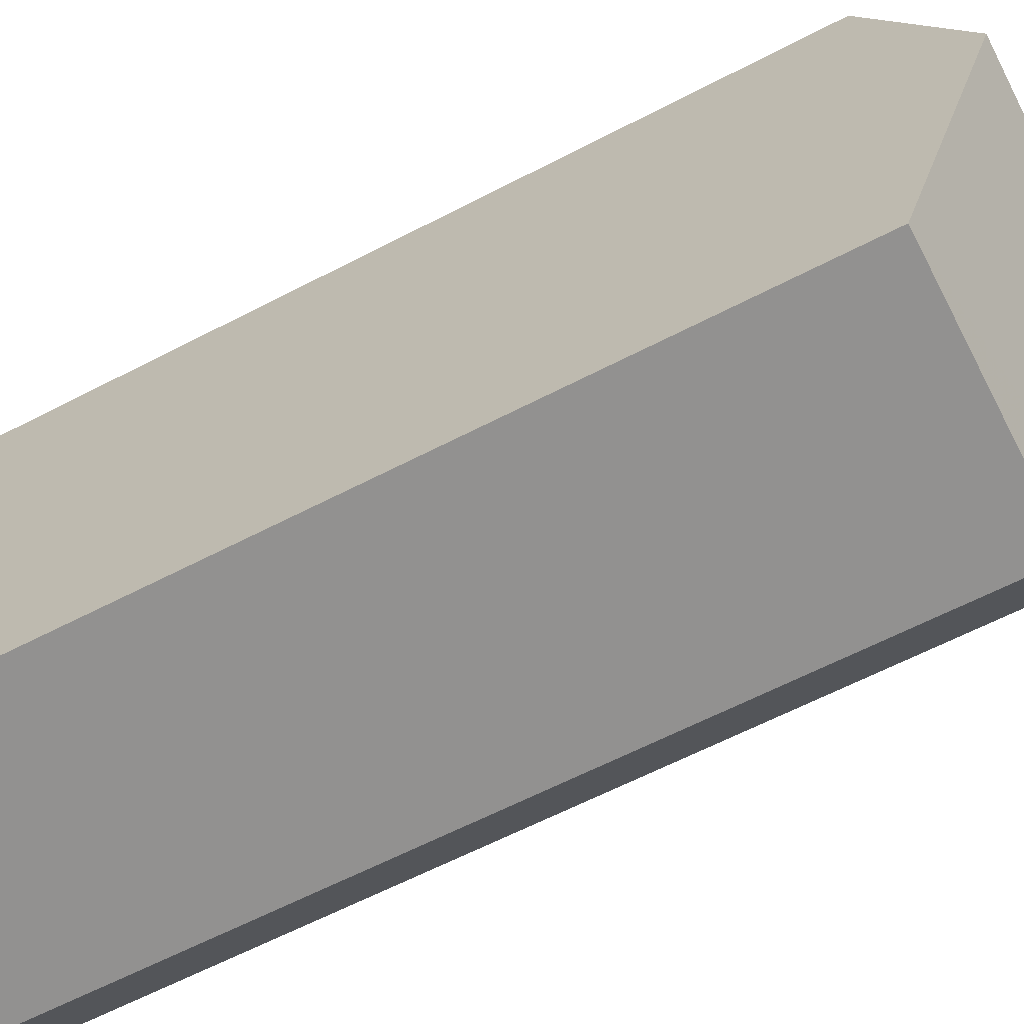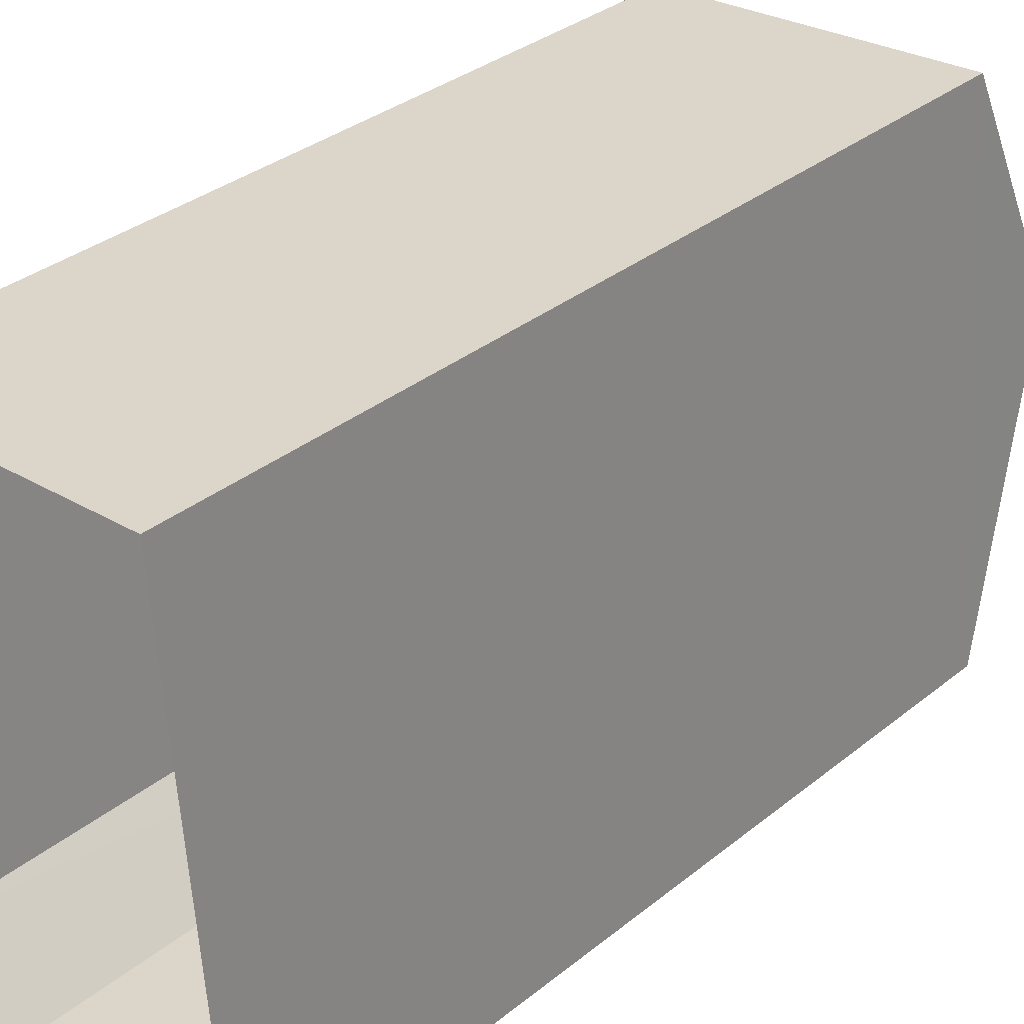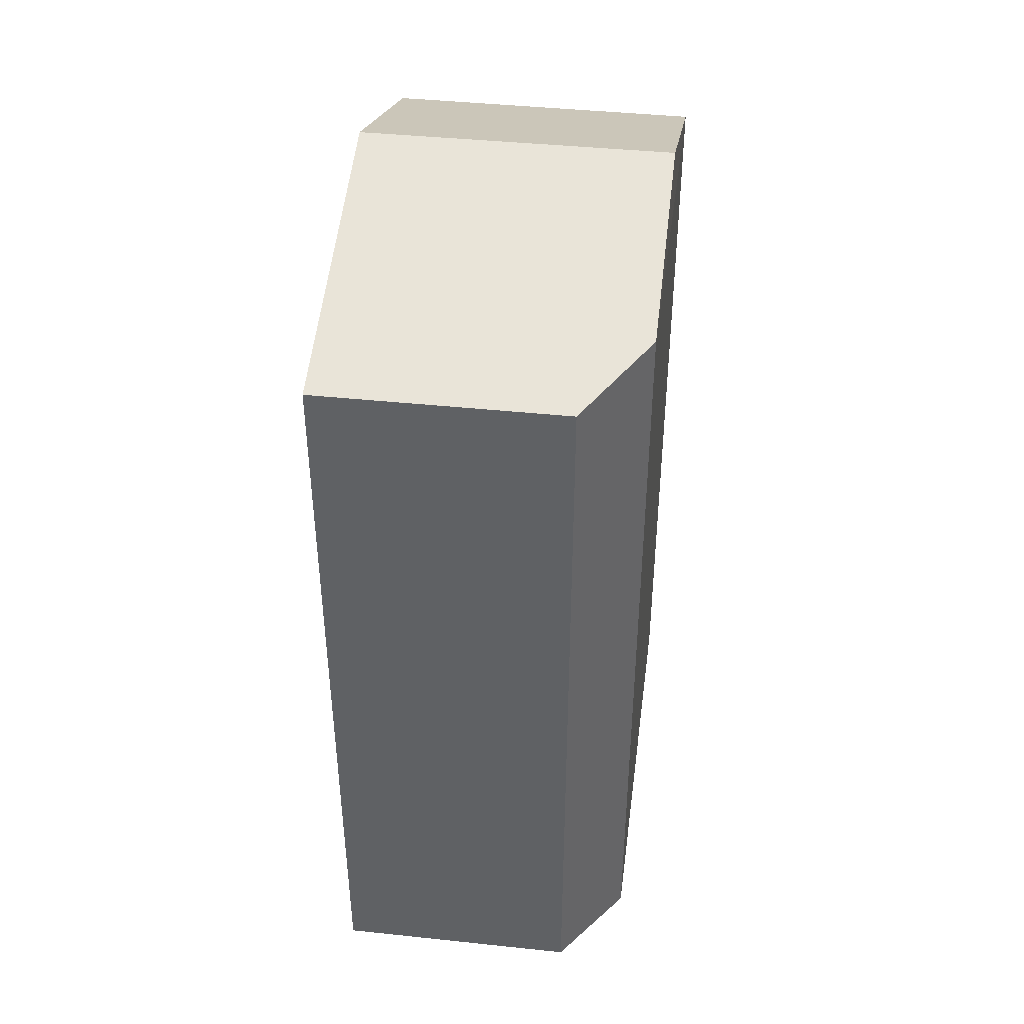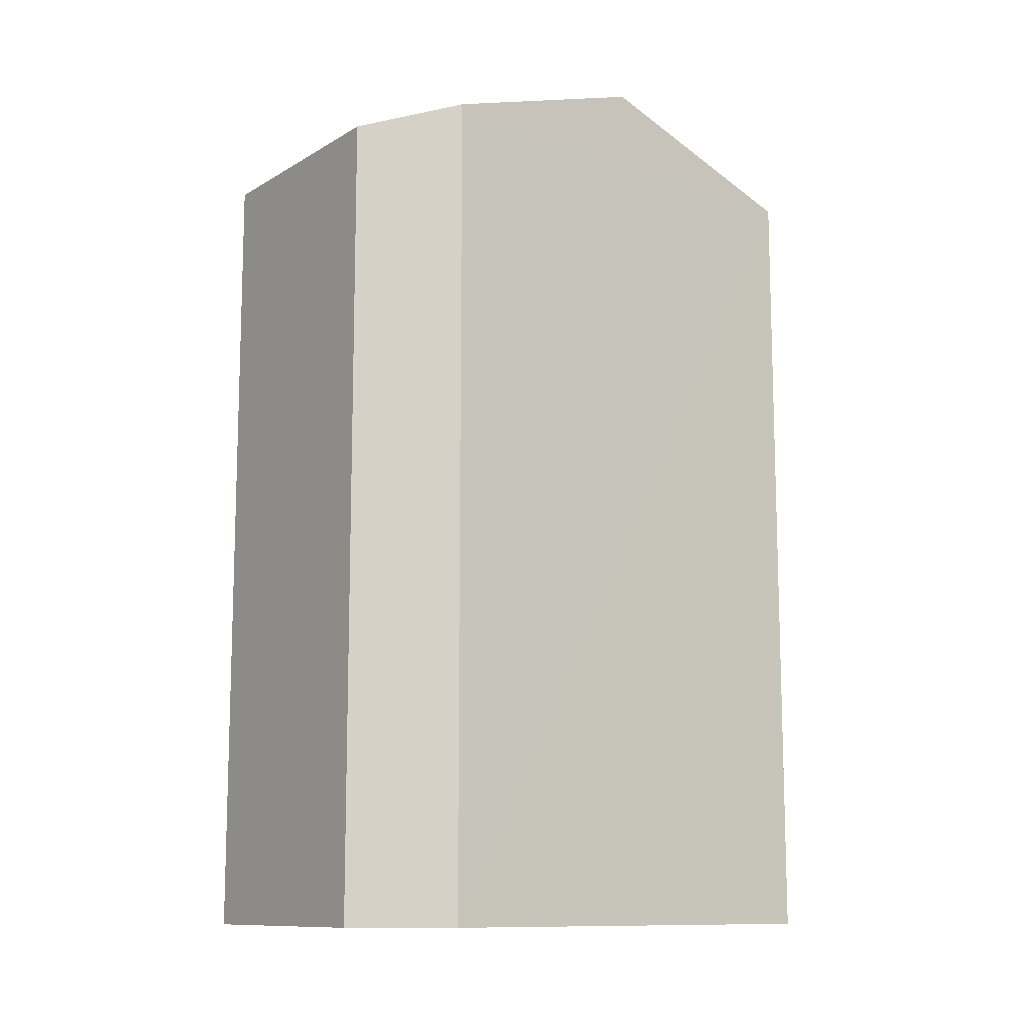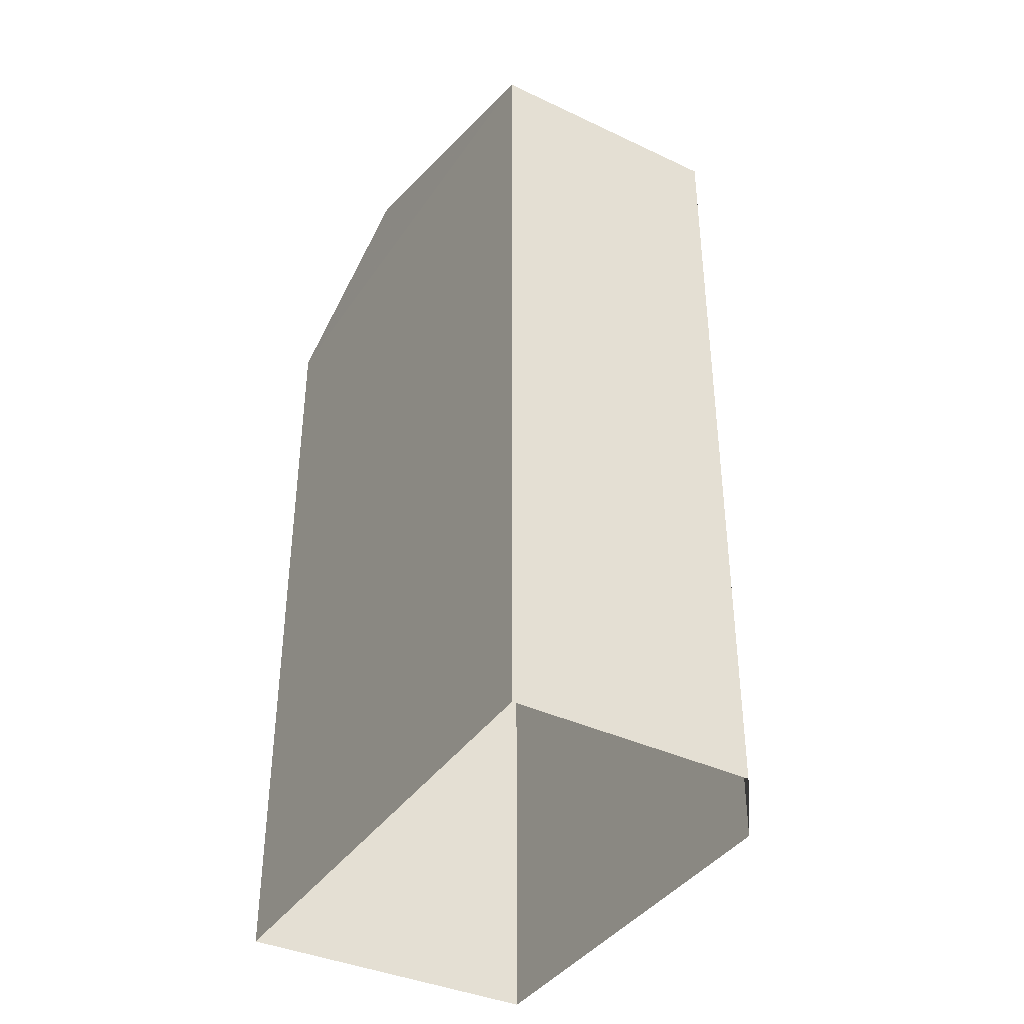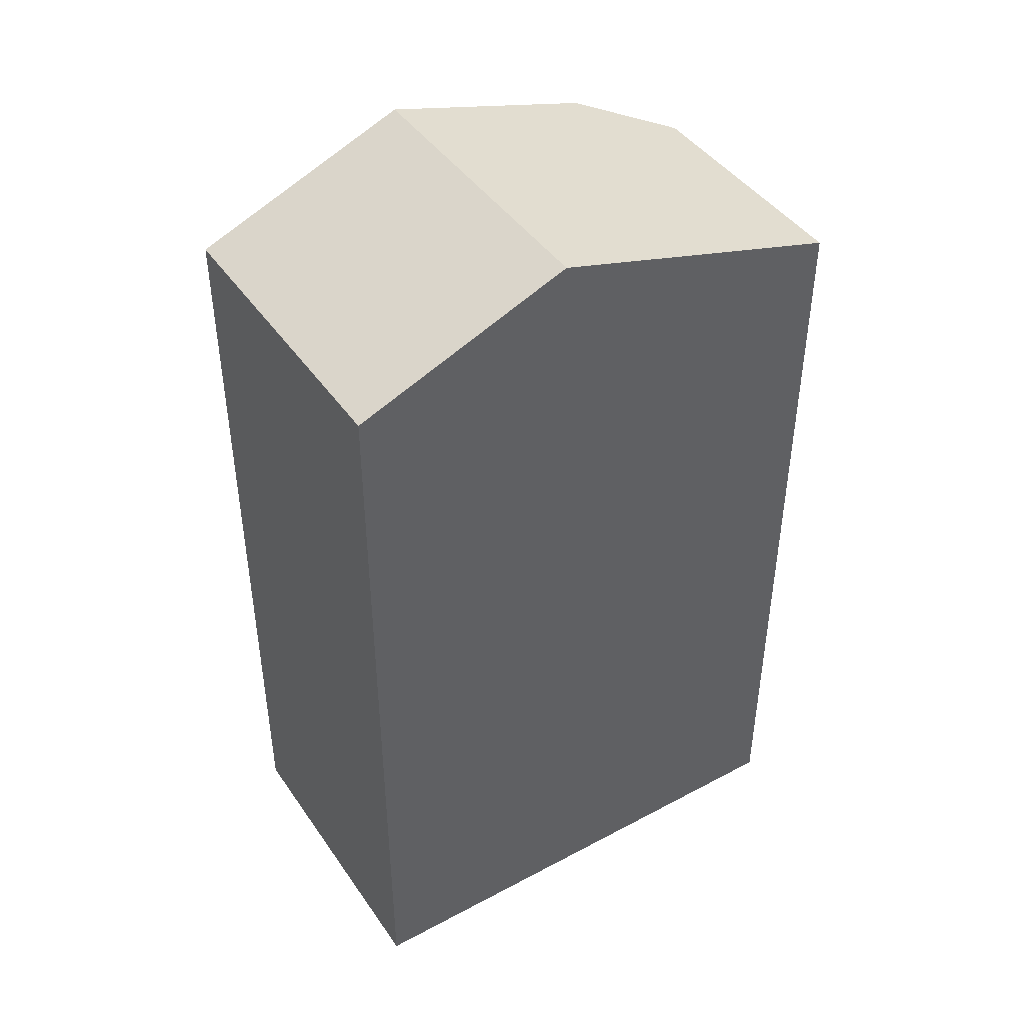
<metadata>
{"format":"obj","ext":"obj","renderer":"f3d","projection":"perspective","resolution":1024,"background":"white","views":[{"elev":-62.6,"azim":-62.2,"up":"+Y"},{"elev":33.8,"azim":-137.3,"up":"+Y"},{"elev":42.4,"azim":2.8,"up":"+Z"},{"elev":-11.2,"azim":49.5,"up":"+Z"},{"elev":-38.6,"azim":-34.8,"up":"+Z"},{"elev":43.6,"azim":-126.6,"up":"+Z"}]}
</metadata>
<code>
v -3.732e+05 -1.04e+05 27.73
v -3.732e+05 -1.04e+05 27.73
v -3.732e+05 -1.04e+05 27.73
v -3.732e+05 -1.04e+05 27.73
v -3.732e+05 -1.04e+05 27.73
v -3.732e+05 -1.04e+05 38.8
v -3.732e+05 -1.04e+05 37.72
v -3.732e+05 -1.04e+05 38.8
v -3.732e+05 -1.04e+05 37.72
v -3.732e+05 -1.04e+05 37.72
v -3.732e+05 -1.04e+05 38.03
v -3.732e+05 -1.04e+05 37.72
f 1 2 3
f 3 2 4
f 2 5 4
f 6 7 8
f 6 9 7
f 8 10 11
f 8 11 6
f 10 12 11
f 5 10 4
f 5 12 10
f 12 5 2
f 11 12 2
f 3 4 7
f 7 10 8
f 7 4 10
f 11 2 9
f 11 9 6
f 2 1 9
f 9 1 3
f 7 9 3

</code>
